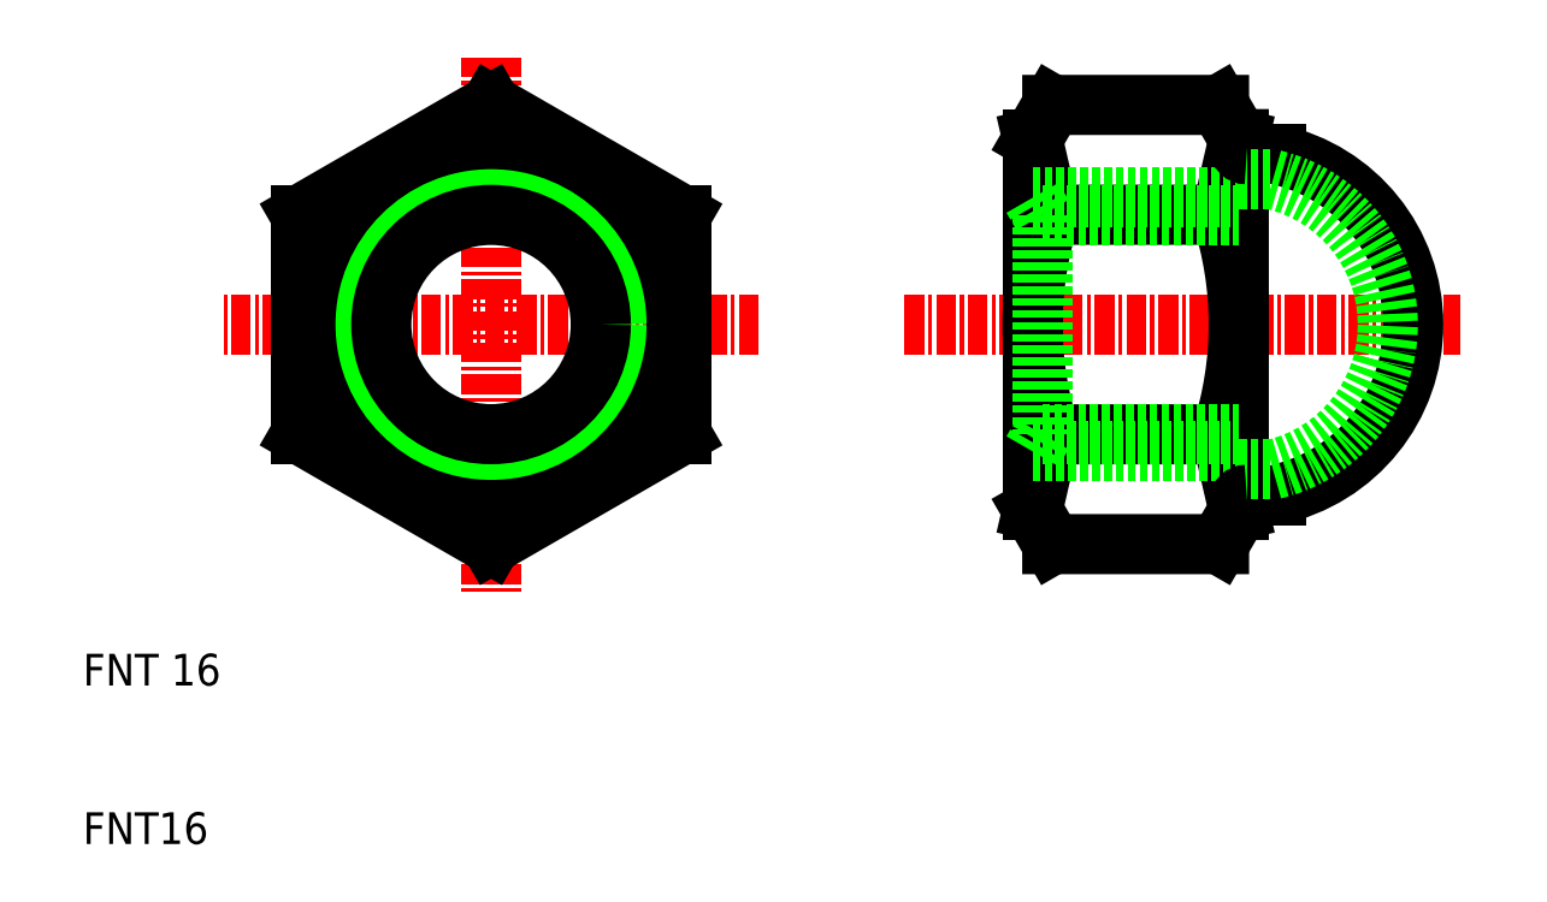
<metadata>
{"format":"dxf","ext":"dxf","renderer":"ezdxf+matplotlib","layout":"modelspace","background":"white","min_lineweight":24,"dpi":150}
</metadata>
<code>
0
SECTION
2
ENTITIES
0
TEXT
8
0
10
10
20
10
30
0
40
2
1
FNT16
0
TEXT
8
0
10
10
20
20
30
0
40
2
1
FNT 16
0
LINE
8
CENTER
10
35.73
20
59.63
30
0
11
35.73
21
25.92
31
0
0
LINE
8
CENTER
10
52.58
20
42.78
30
0
11
18.87
21
42.78
31
0
0
CIRCLE
8
0
10
35.73
20
42.78
30
0
40
8
0
CIRCLE
8
0
10
35.73
20
42.78
30
0
40
6.918
0
LINE
8
0
10
35.73
20
56.63
30
0
11
47.73
21
49.7
31
0
0
LINE
8
0
10
23.73
20
35.85
30
0
11
35.73
21
28.92
31
0
0
LINE
8
0
10
47.73
20
49.7
30
0
11
47.73
21
35.85
31
0
0
LINE
8
0
10
23.73
20
49.7
30
0
11
23.73
21
35.85
31
0
0
LINE
8
0
10
47.73
20
35.85
30
0
11
35.73
21
28.92
31
0
0
LINE
8
0
10
35.73
20
56.63
30
0
11
23.73
21
49.7
31
0
0
LINE
8
CENTER
10
61.78
20
42.78
30
0
11
96.86
21
42.78
31
0
0
LINE
8
0
10
71.11
20
56.63
30
0
11
81.61
21
56.63
31
0
0
LINE
8
0
10
70.95
20
49.71
30
0
11
69.86
21
54.48
31
0
0
LINE
8
0
10
70.95
20
49.71
30
0
11
81.77
21
49.7
31
0
0
LINE
8
0
10
69.86
20
54.48
30
0
11
71.11
21
56.63
31
0
0
LINE
8
0
10
70.95
20
35.85
30
0
11
69.86
21
31.08
31
0
0
LINE
8
0
10
70.95
20
35.85
30
0
11
81.77
21
35.85
31
0
0
LINE
8
0
10
71.11
20
28.92
30
0
11
81.61
21
28.92
31
0
0
LINE
8
0
10
71.11
20
28.92
30
0
11
69.86
21
31.08
31
0
0
LINE
8
0
10
69.86
20
31.08
30
0
11
69.86
21
54.48
31
0
0
ARC
8
0
10
92.36
20
42.78
30
0
40
22.5
50
162.1
51
197.9
0
ARC
8
0
10
60.36
20
42.78
30
0
40
22.5
50
342.1
51
17.93
0
LINE
8
0
10
82.86
20
31.08
30
0
11
82.86
21
54.48
31
0
0
LINE
8
0
10
81.61
20
28.92
30
0
11
82.86
21
31.08
31
0
0
LINE
8
0
10
81.77
20
35.85
30
0
11
82.86
21
31.08
31
0
0
LINE
8
0
10
82.86
20
54.48
30
0
11
81.61
21
56.63
31
0
0
LINE
8
0
10
81.77
20
49.7
30
0
11
82.86
21
54.48
31
0
0
ARC
8
0
10
82.86
20
42.78
30
0
40
11
50
282.2
51
77.76
0
LINE
8
0
10
83.36
20
53.53
30
0
11
85.19
21
53.53
31
0
0
LINE
8
0
10
83.36
20
32.03
30
0
11
85.19
21
32.03
31
0
0
LINE
8
0
10
82.86
20
51.93
30
0
11
85.01
21
51.93
31
0
0
ARC
8
0
10
82.86
20
42.78
30
0
40
9.4
50
283.2
51
76.76
0
LINE
8
0
10
82.86
20
33.63
30
0
11
85.01
21
33.63
31
0
0
LINE
8
0
10
69.86
20
50.78
30
0
11
82.86
21
50.78
31
0
0
LINE
8
0
10
70.48
20
49.69
30
0
11
82.86
21
49.69
31
0
0
LINE
8
0
10
69.86
20
50.78
30
0
11
70.48
21
49.69
31
0
0
LINE
8
0
10
69.86
20
34.78
30
0
11
70.48
21
35.86
31
0
0
LINE
8
0
10
70.48
20
35.86
30
0
11
82.86
21
35.86
31
0
0
LINE
8
0
10
69.86
20
34.78
30
0
11
82.86
21
34.78
31
0
0
LINE
8
0
10
70.48
20
49.69
30
0
11
70.48
21
35.86
31
0
0
ARC
8
0
10
83.36
20
54.03
30
0
40
0.5
50
180
51
270
0
ARC
8
0
10
83.36
20
31.53
30
0
40
0.5
50
90
51
180
0
CIRCLE
8
0
10
35.73
20
42.78
30
0
40
11.7
0
ENDSEC
0
EOF

</code>
